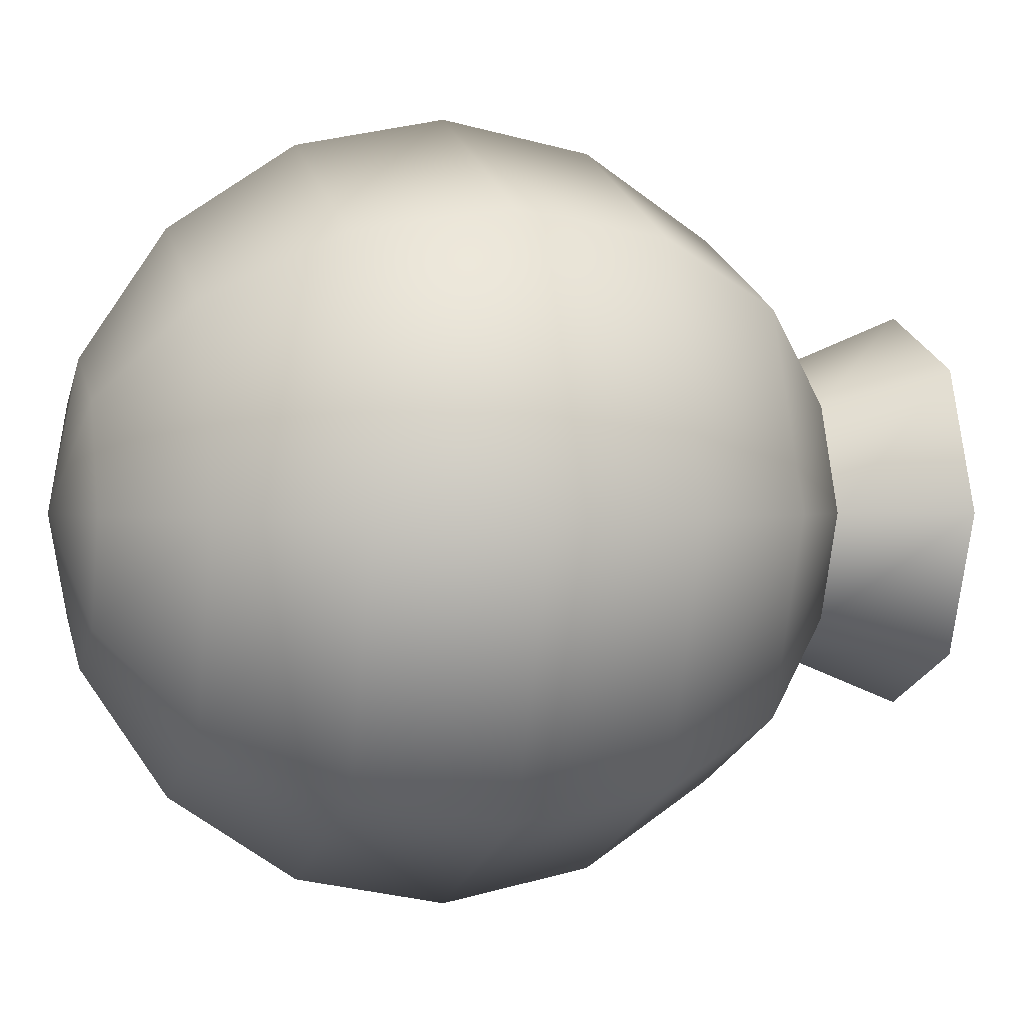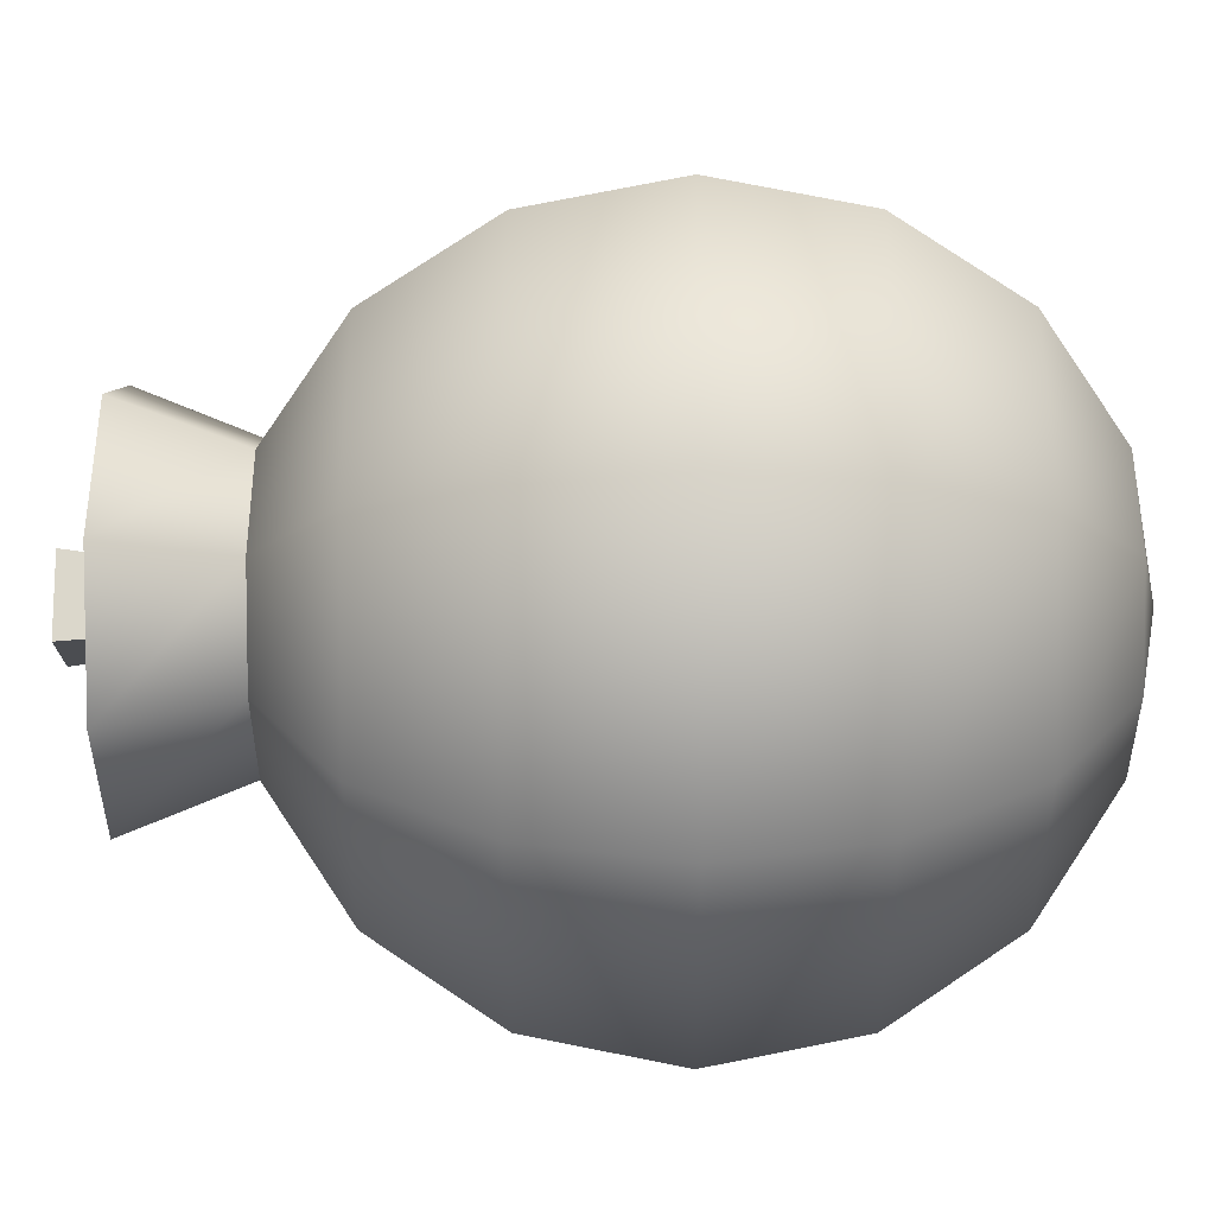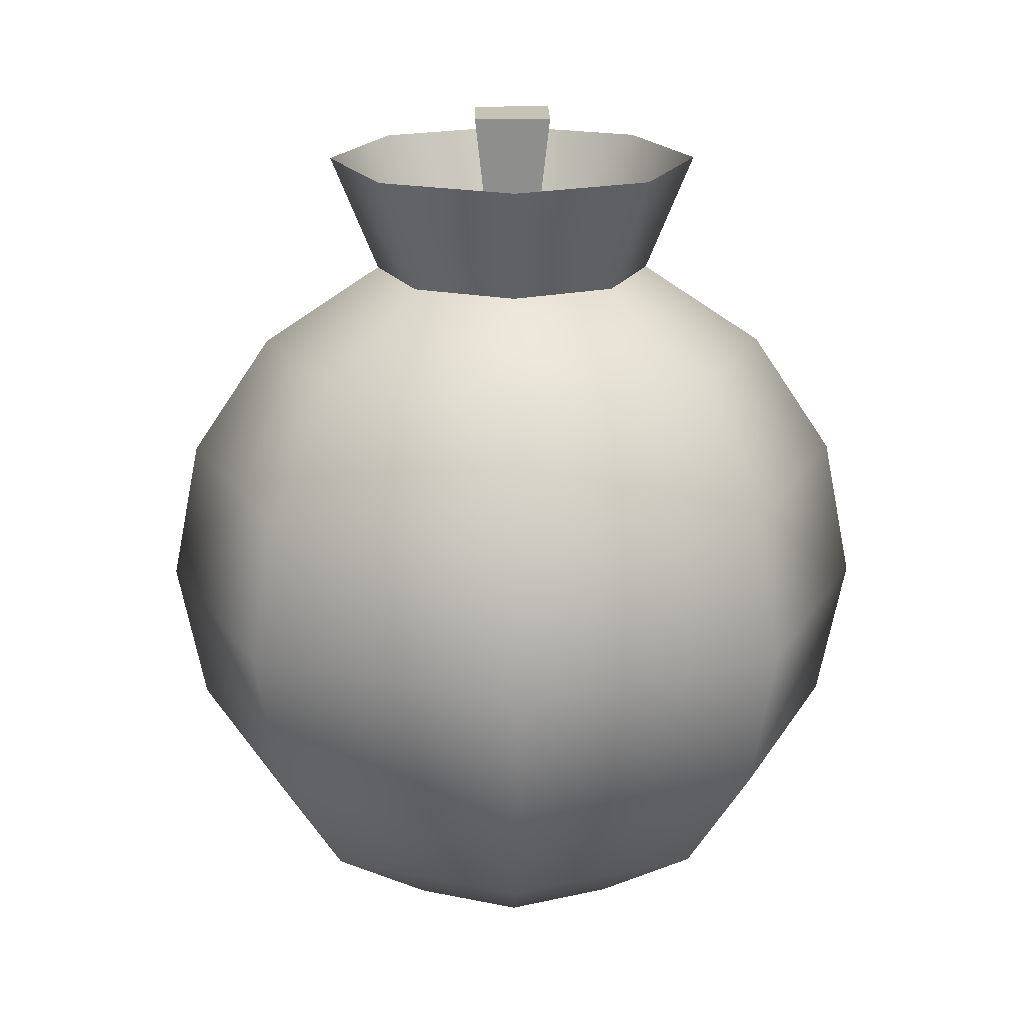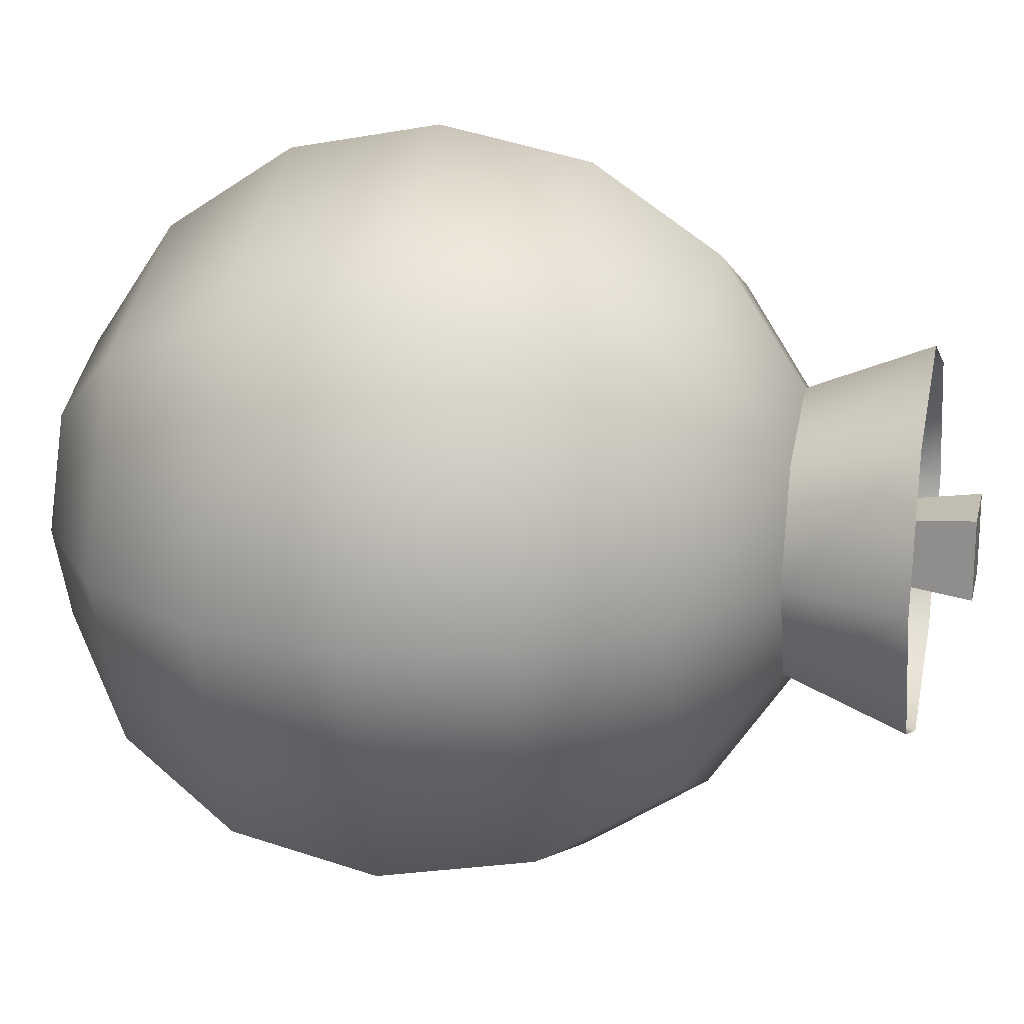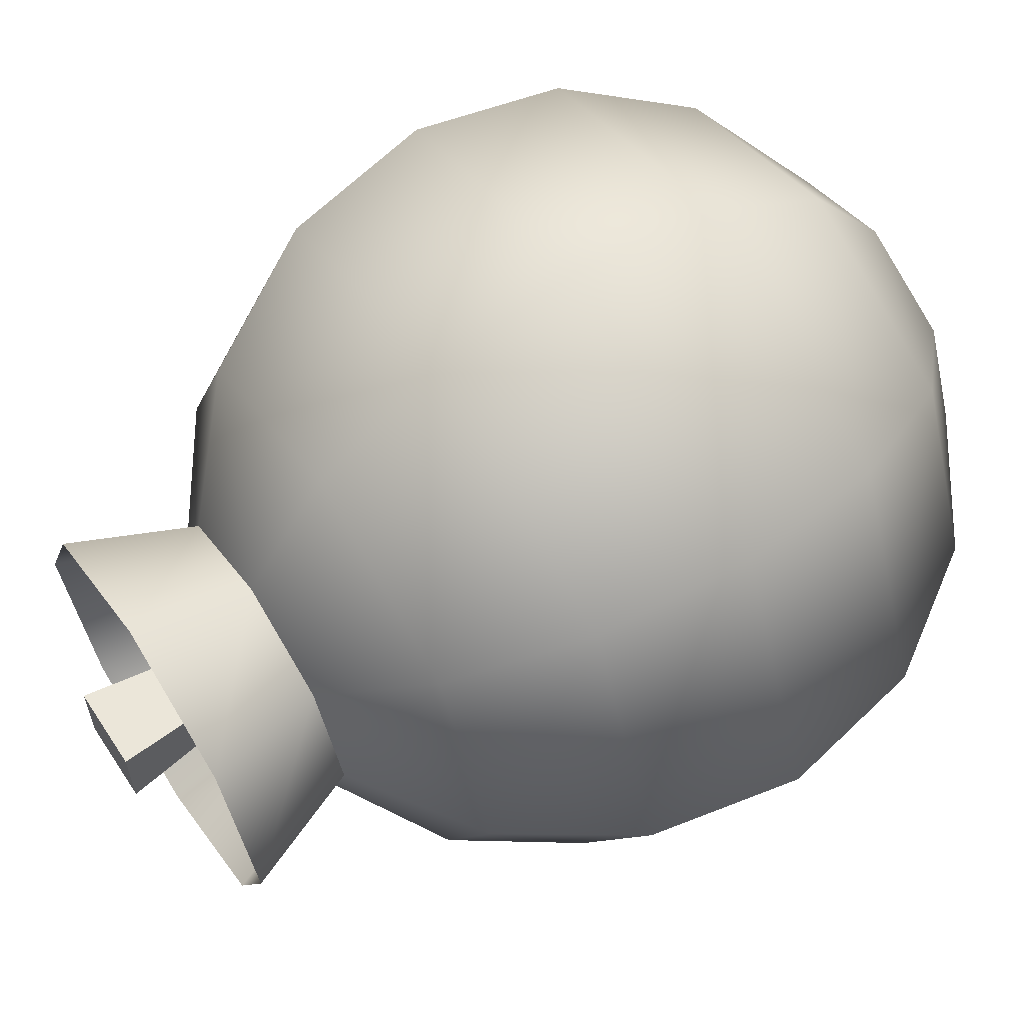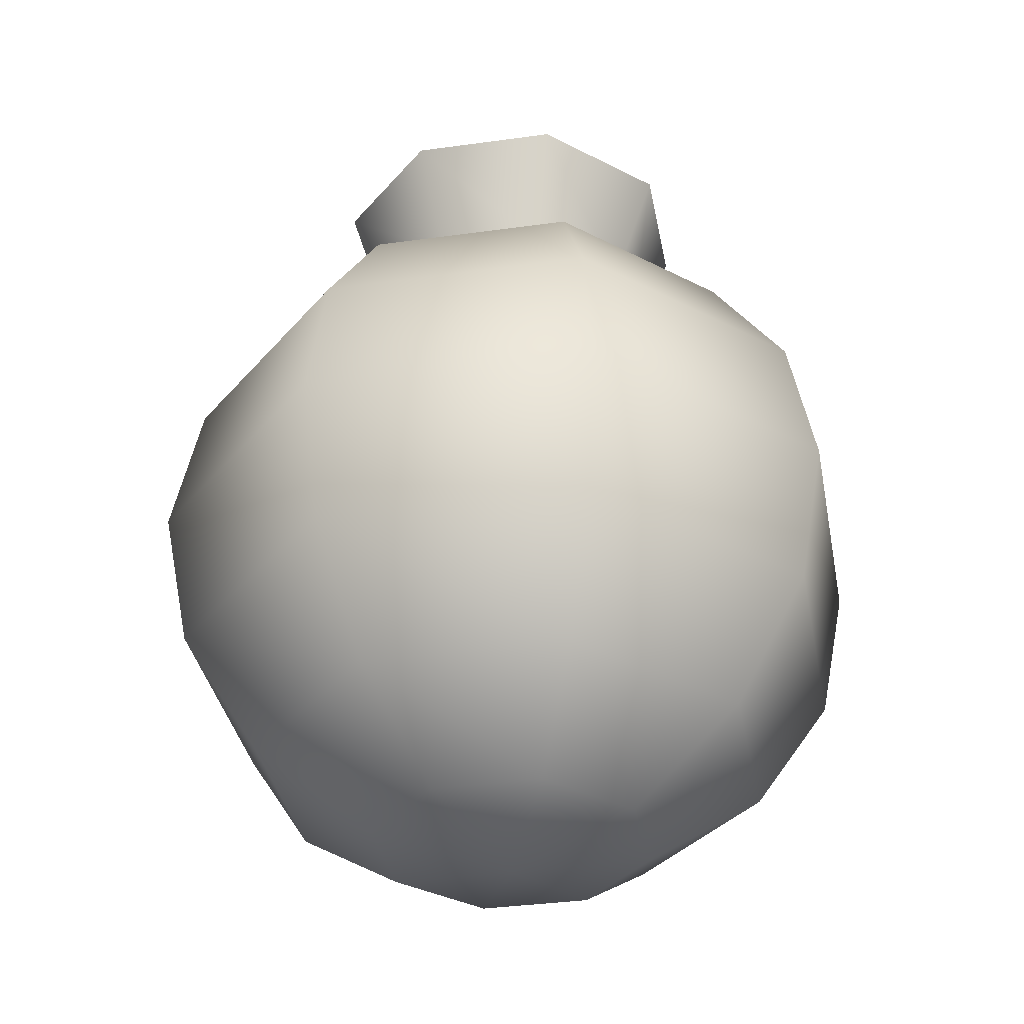
<metadata>
{"format":"obj","ext":"obj","renderer":"f3d","projection":"perspective","resolution":1024,"background":"white","views":[{"elev":0.8,"azim":74.7,"up":"+Z"},{"elev":-15.9,"azim":-89.8,"up":"+Z"},{"elev":18.9,"azim":-0.8,"up":"+Y"},{"elev":19.9,"azim":102.4,"up":"+Z"},{"elev":62.5,"azim":-123.2,"up":"+Z"},{"elev":-35.4,"azim":-147.0,"up":"+Y"}]}
</metadata>
<code>
g fruitPogo
v -0 -0.2766 -0.09567
v -0 -0.2956 -9.537e-09
v 0.06765 -0.2766 -0.06765
v 0.125 -0.2224 -0.125
v -0 -0.2224 -0.1768
v 0.1633 -0.1413 -0.1633
v -0.06765 -0.2766 -0.06765
v -0 -0.2956 -9.537e-09
v -0 -0.1413 -0.231
v 0.1768 -0.04558 -0.1768
v -0.125 -0.2224 -0.125
v -0 -0.04558 -0.25
v 0.1633 0.05009 -0.1633
v -0.09567 -0.2766 -9.537e-09
v -0 -0.2956 -9.537e-09
v -0.1633 -0.1413 -0.1633
v -0 0.05009 -0.231
v 0.125 0.1312 -0.125
v -0.1768 -0.2224 -9.537e-09
v -0.1768 -0.04558 -0.1768
v -0 0.1312 -0.1768
v 0.06765 0.1854 -0.06765
v -0.06765 -0.2766 0.06765
v -0 -0.2956 -9.537e-09
v -0.125 -0.2224 0.125
v -0.231 -0.1413 -9.537e-09
v -0.1633 -0.1413 0.1633
v -0.25 -0.04558 -9.537e-09
v -0.1768 -0.04558 0.1768
v -0.1633 0.05009 -0.1633
v -0.231 0.05009 -9.537e-09
v -0.1633 0.05009 0.1633
v -0.125 0.1312 -0.125
v -0.1768 0.1312 -9.537e-09
v -0.125 0.1312 0.125
v -0 0.1854 -0.09567
v -0 0.2044 -9.537e-09
v -0.06765 0.1854 -0.06765
v -0 0.2044 -9.537e-09
v -0.09567 0.1854 -9.537e-09
v -0 0.2044 -9.537e-09
v -0.06765 0.1854 0.06765
v -0 0.2044 -9.537e-09
v -0 -0.2766 0.09567
v -0 -0.2956 -9.537e-09
v -0.06765 -0.2766 0.06765
v -0.125 -0.2224 0.125
v -0 -0.2224 0.1768
v -0.1633 -0.1413 0.1633
v 0.06765 -0.2766 0.06765
v -0 -0.2956 -9.537e-09
v -0 -0.1413 0.231
v -0.1768 -0.04558 0.1768
v 0.125 -0.2224 0.125
v -0 -0.04558 0.25
v -0.1633 0.05009 0.1633
v 0.09567 -0.2766 -9.537e-09
v -0 -0.2956 -9.537e-09
v 0.1633 -0.1413 0.1633
v -0 0.05009 0.231
v -0.125 0.1312 0.125
v 0.1768 -0.2224 -9.537e-09
v 0.1768 -0.04558 0.1768
v -0 0.1312 0.1768
v -0.06765 0.1854 0.06765
v 0.06765 -0.2766 -0.06765
v -0 -0.2956 -9.537e-09
v 0.125 -0.2224 -0.125
v 0.231 -0.1413 -9.537e-09
v 0.1633 -0.1413 -0.1633
v 0.25 -0.04558 -9.537e-09
v 0.1768 -0.04558 -0.1768
v 0.1633 0.05009 0.1633
v 0.231 0.05009 -9.537e-09
v 0.1633 0.05009 -0.1633
v 0.125 0.1312 0.125
v 0.1768 0.1312 -9.537e-09
v 0.125 0.1312 -0.125
v -0 0.1854 0.09567
v -0 0.2044 -9.537e-09
v 0.06765 0.1854 0.06765
v -0 0.2044 -9.537e-09
v 0.09567 0.1854 -9.537e-09
v -0 0.2044 -9.537e-09
v 0.06765 0.1854 -0.06765
v -0 0.2044 -9.537e-09
v -0.01338 0.1817 0.01338
v -0.02598 0.2956 0.02598
v 0.01338 0.1817 0.01338
v 0.02598 0.2956 0.02598
v -0.02598 0.2956 0.02598
v -0.02598 0.2956 -0.02598
v 0.02598 0.2956 0.02598
v 0.02598 0.2956 -0.02598
v -0.02598 0.2956 -0.02598
v -0.01338 0.1817 -0.01338
v 0.02598 0.2956 -0.02598
v 0.01338 0.1817 -0.01338
v 0.01338 0.1817 0.01338
v 0.02598 0.2956 0.02598
v 0.01338 0.1817 -0.01338
v 0.02598 0.2956 -0.02598
v -0.01338 0.1817 -0.01338
v -0.02598 0.2956 -0.02598
v -0.01338 0.1817 0.01338
v -0.02598 0.2956 0.02598
v 0.06765 0.1854 0.06765
v 0.09567 0.1854 -9.537e-09
v 0.09047 0.2638 0.09048
v 0.128 0.2638 -9.537e-09
v 0.06765 0.1854 -0.06765
v 0.09047 0.2638 -0.09048
v 0.06765 0.1854 -0.06765
v -0 0.1854 -0.09567
v 0.09047 0.2638 -0.09048
v -0 0.2638 -0.128
v -0.06765 0.1854 -0.06765
v -0.09047 0.2638 -0.09048
v -0.06765 0.1854 -0.06765
v -0.09567 0.1854 -9.537e-09
v -0.09047 0.2638 -0.09048
v -0.128 0.2638 -9.537e-09
v -0.06765 0.1854 0.06765
v -0.09047 0.2638 0.09048
v -0.06765 0.1854 0.06765
v -0 0.1854 0.09567
v -0.09047 0.2638 0.09048
v -0 0.2638 0.128
v 0.06765 0.1854 0.06765
v 0.09047 0.2638 0.09048
v 0.06765 0.1854 0.06765
v 0.09047 0.2638 0.09048
v 0.09567 0.1854 -9.537e-09
v 0.128 0.2638 -9.537e-09
v 0.06765 0.1854 -0.06765
v 0.09047 0.2638 -0.09048
v 0.06765 0.1854 -0.06765
v 0.09047 0.2638 -0.09048
v -0 0.1854 -0.09567
v -0 0.2638 -0.128
v -0.06765 0.1854 -0.06765
v -0.09047 0.2638 -0.09048
v -0.06765 0.1854 -0.06765
v -0.09047 0.2638 -0.09048
v -0.09567 0.1854 -9.537e-09
v -0.128 0.2638 -9.537e-09
v -0.06765 0.1854 0.06765
v -0.09047 0.2638 0.09048
v -0.06765 0.1854 0.06765
v -0.09047 0.2638 0.09048
v -0 0.1854 0.09567
v -0 0.2638 0.128
v 0.06765 0.1854 0.06765
v 0.09047 0.2638 0.09048
g fruitPogo_0
f 3 2 1
f 1 4 3
f 1 5 4
f 5 6 4
f 7 5 1
f 1 8 7
f 5 9 6
f 9 10 6
f 7 11 5
f 11 9 5
f 9 12 10
f 12 13 10
f 14 11 7
f 7 15 14
f 11 16 9
f 16 12 9
f 12 17 13
f 17 18 13
f 14 19 11
f 19 16 11
f 16 20 12
f 20 17 12
f 17 21 18
f 21 22 18
f 23 19 14
f 14 24 23
f 23 25 19
f 19 26 16
f 25 26 19
f 26 20 16
f 25 27 26
f 27 28 26
f 26 28 20
f 27 29 28
f 20 30 17
f 28 30 20
f 30 21 17
f 29 31 28
f 28 31 30
f 29 32 31
f 30 33 21
f 31 33 30
f 32 34 31
f 31 34 33
f 32 35 34
f 33 36 21
f 21 36 22
f 36 37 22
f 33 38 36
f 34 38 33
f 38 39 36
f 35 40 34
f 34 40 38
f 40 41 38
f 35 42 40
f 42 43 40
f 46 45 44
f 44 47 46
f 44 48 47
f 48 49 47
f 50 48 44
f 44 51 50
f 48 52 49
f 52 53 49
f 50 54 48
f 54 52 48
f 52 55 53
f 55 56 53
f 57 54 50
f 50 58 57
f 54 59 52
f 59 55 52
f 55 60 56
f 60 61 56
f 57 62 54
f 62 59 54
f 59 63 55
f 63 60 55
f 60 64 61
f 64 65 61
f 66 62 57
f 57 67 66
f 66 68 62
f 62 69 59
f 68 69 62
f 69 63 59
f 68 70 69
f 70 71 69
f 69 71 63
f 70 72 71
f 63 73 60
f 71 73 63
f 73 64 60
f 72 74 71
f 71 74 73
f 72 75 74
f 73 76 64
f 74 76 73
f 75 77 74
f 74 77 76
f 75 78 77
f 76 79 64
f 64 79 65
f 79 80 65
f 76 81 79
f 77 81 76
f 81 82 79
f 78 83 77
f 77 83 81
f 83 84 81
f 78 85 83
f 85 86 83
f 89 88 87
f 89 90 88
f 93 92 91
f 93 94 92
f 97 96 95
f 97 98 96
f 101 100 99
f 101 102 100
f 105 104 103
f 105 106 104
f 109 108 107
f 109 110 108
f 110 111 108
f 110 112 111
f 115 114 113
f 115 116 114
f 116 117 114
f 116 118 117
f 121 120 119
f 121 122 120
f 122 123 120
f 122 124 123
f 127 126 125
f 127 128 126
f 128 129 126
f 128 130 129
f 133 132 131
f 133 134 132
f 135 134 133
f 135 136 134
f 139 138 137
f 139 140 138
f 141 140 139
f 141 142 140
f 145 144 143
f 145 146 144
f 147 146 145
f 147 148 146
f 151 150 149
f 151 152 150
f 153 152 151
f 153 154 152

</code>
